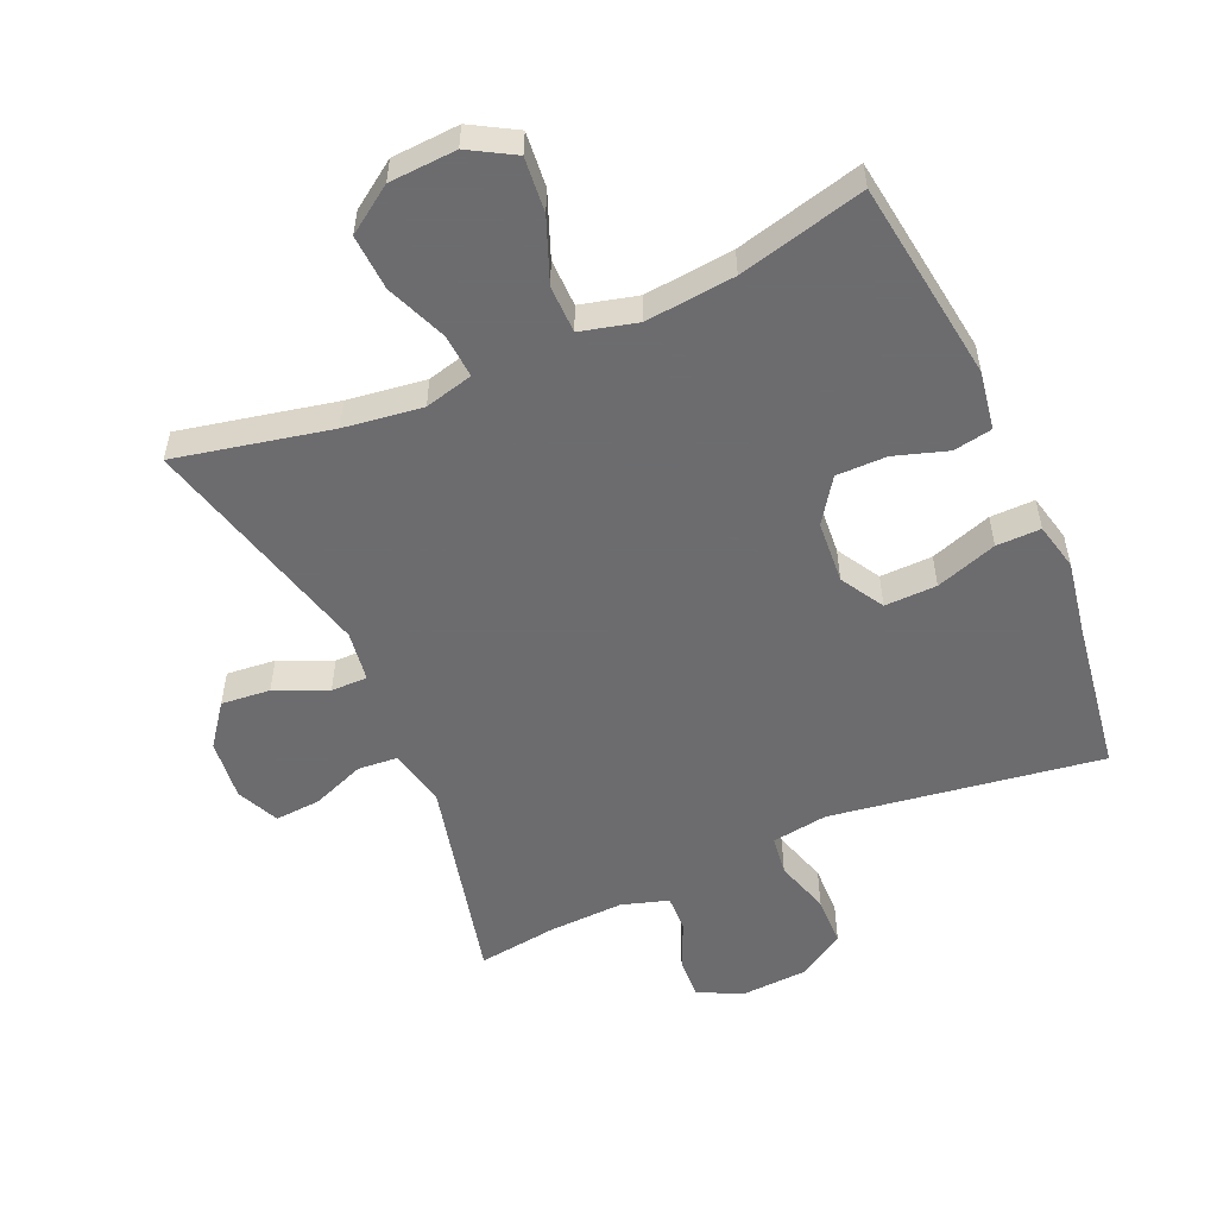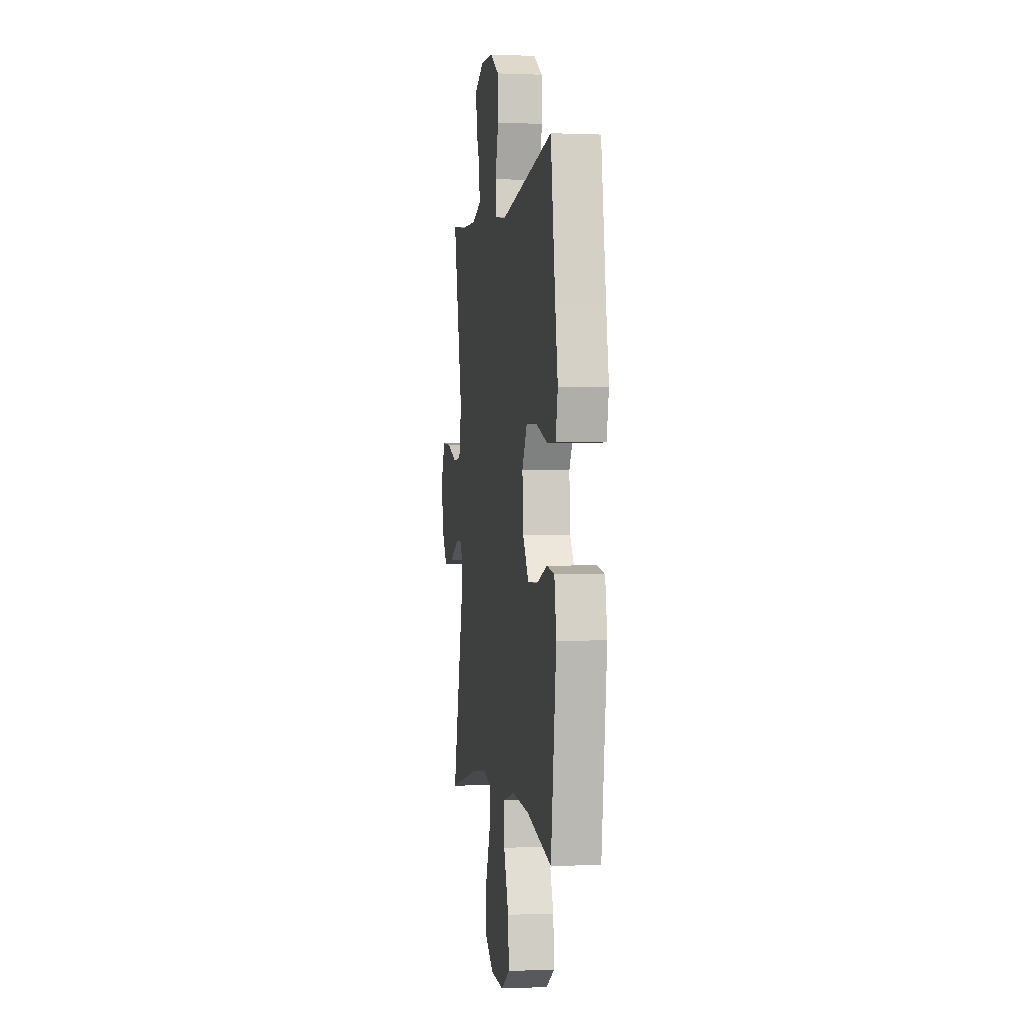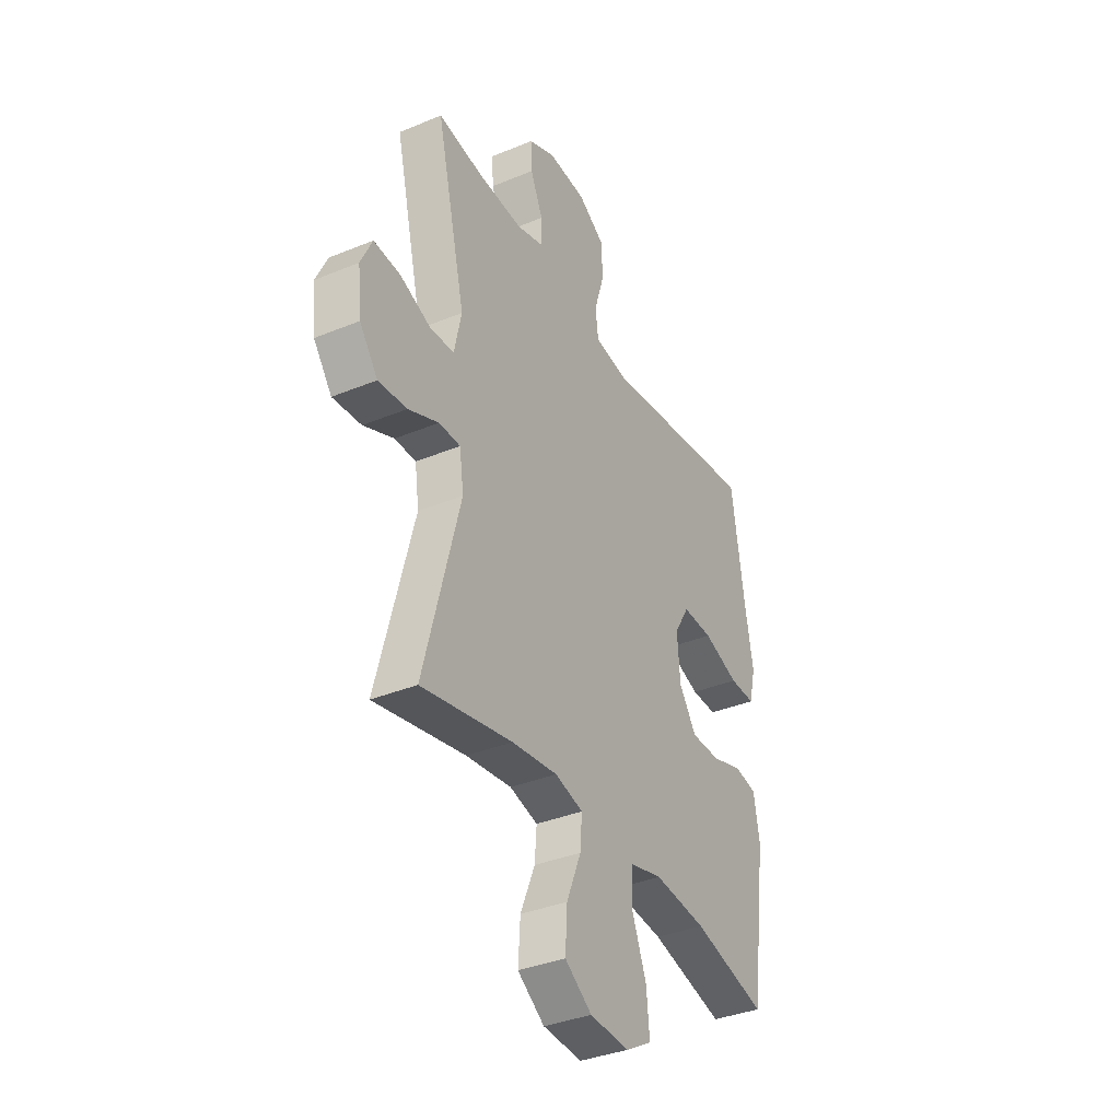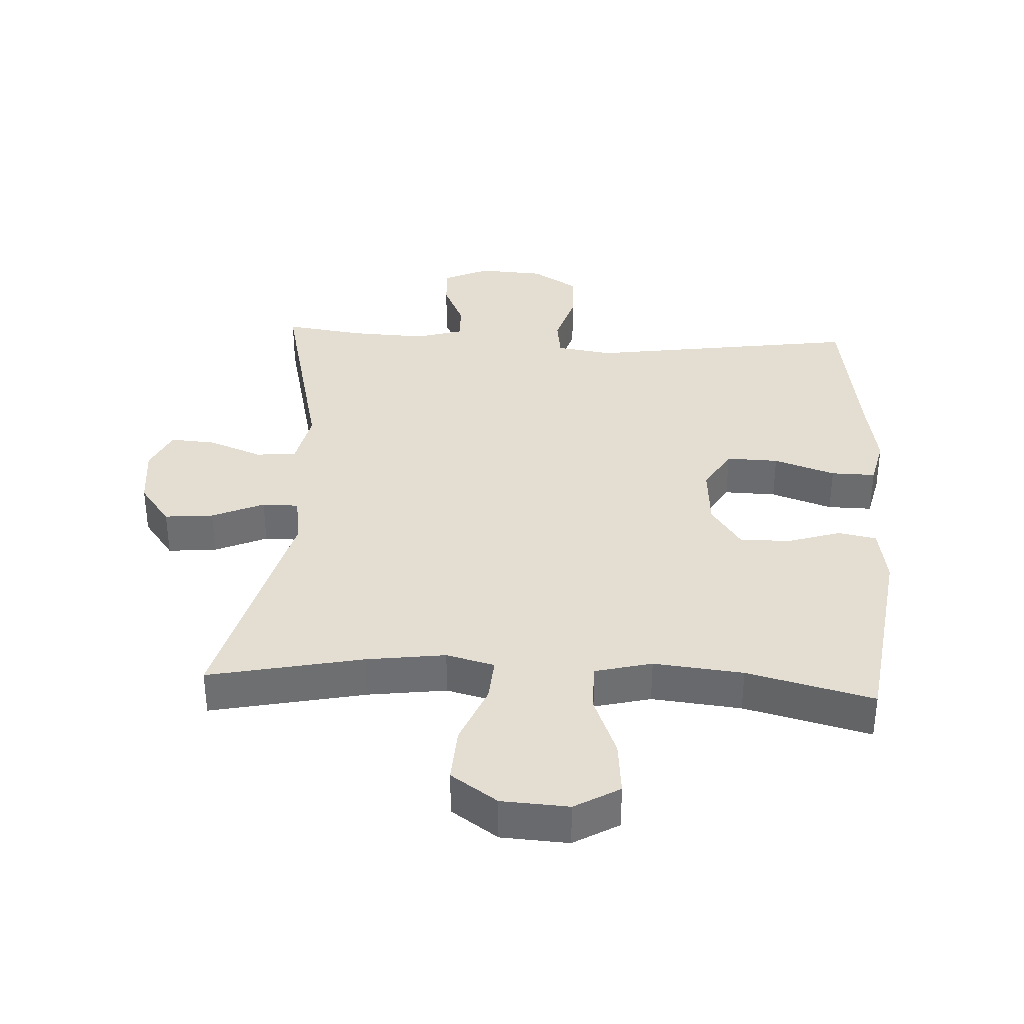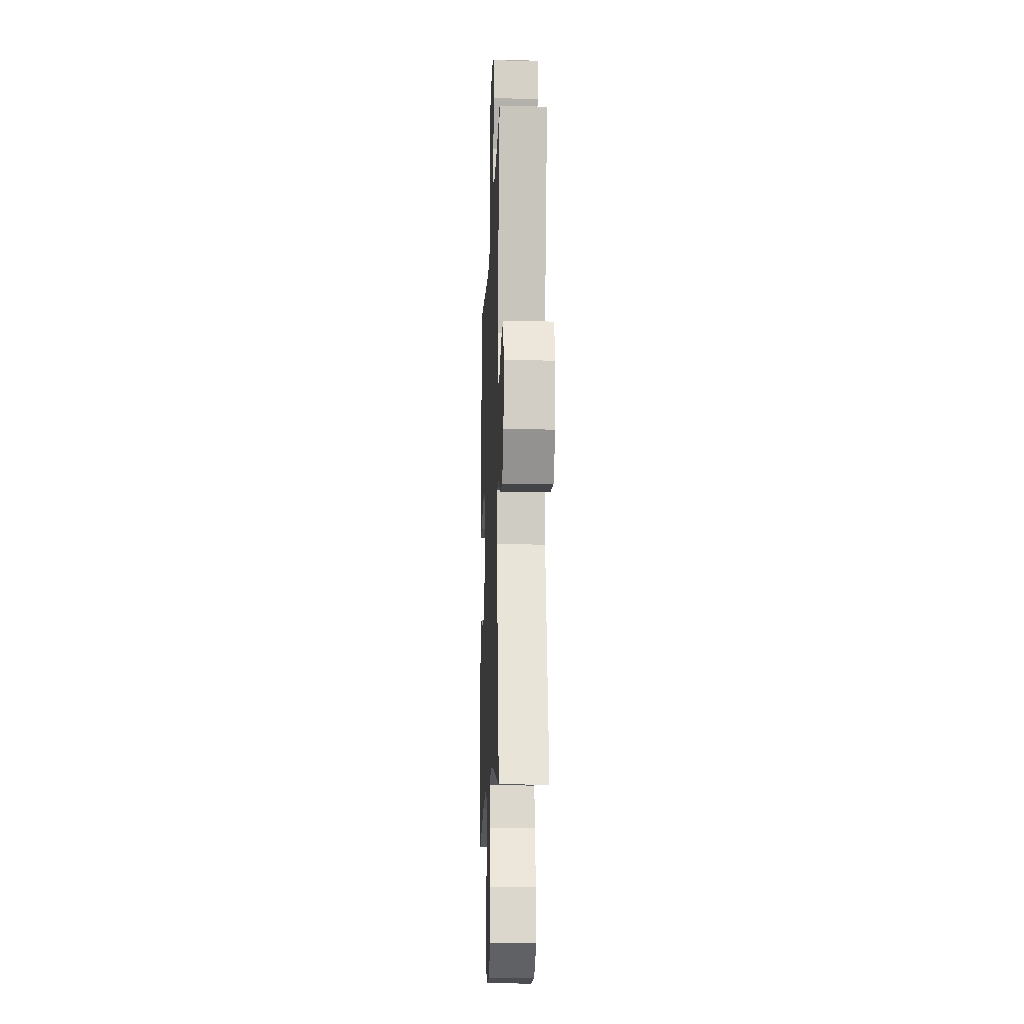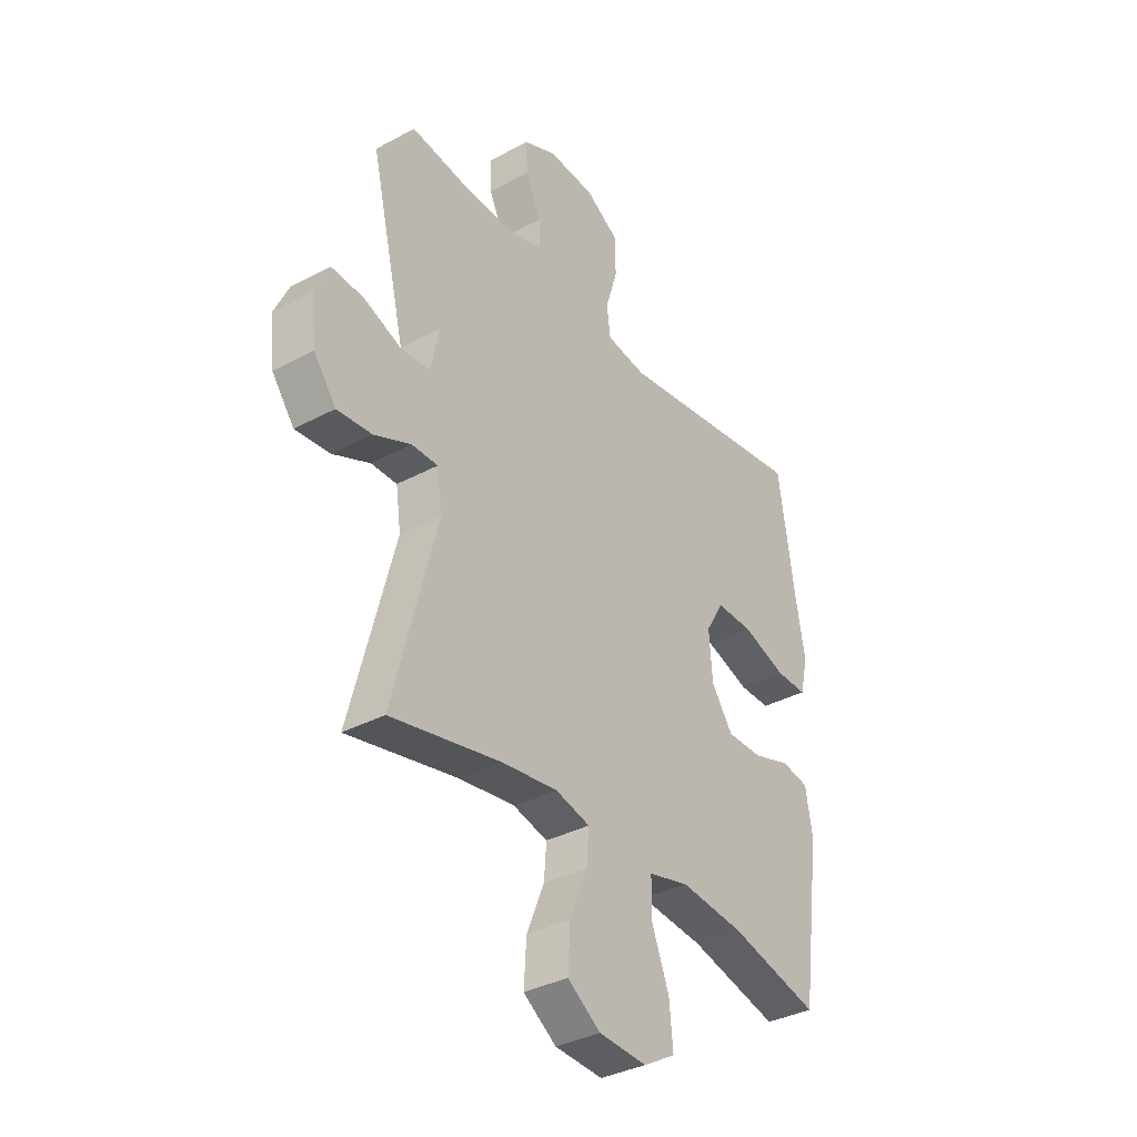
<metadata>
{"format":"obj","ext":"obj","renderer":"f3d","projection":"perspective","resolution":1024,"background":"white","views":[{"elev":-53.8,"azim":-156.3,"up":"+Y"},{"elev":-0.4,"azim":-98.9,"up":"+Z"},{"elev":-36.5,"azim":118.2,"up":"+Z"},{"elev":36.0,"azim":-176.9,"up":"+Y"},{"elev":-13.1,"azim":87.8,"up":"+Z"},{"elev":-35.5,"azim":125.4,"up":"+Z"}]}
</metadata>
<code>
v 0.5 0.07 0.5
v 0.423 0.07 0.174
v 0.442 0.07 0.086
v 0.504 0.07 0.081
v 0.586 0.07 0.113
v 0.656 0.07 0.118
v 0.686 0.07 0.053
v 0.676 0.07 -0.041
v 0.628 0.07 -0.105
v 0.553 0.07 -0.098
v 0.473 0.07 -0.063
v 0.417 0.07 -0.063
v 0.406 0.07 -0.141
v 0.5 0.07 -0.5
v 0.262 0.07 -0.45
v 0.142 0.07 -0.434
v 0.068 0.07 -0.453
v 0.073 0.07 -0.52
v 0.111 0.07 -0.613
v 0.116 0.07 -0.698
v 0.045 0.07 -0.747
v -0.058 0.07 -0.753
v -0.127 0.07 -0.713
v -0.119 0.07 -0.629
v -0.081 0.07 -0.532
v -0.082 0.07 -0.459
v -0.169 0.07 -0.437
v -0.306 0.07 -0.451
v -0.5 0.07 -0.5
v -0.543 0.07 -0.191
v -0.528 0.07 -0.102
v -0.469 0.07 -0.091
v -0.387 0.07 -0.117
v -0.31 0.07 -0.117
v -0.264 0.07 -0.05
v -0.257 0.07 0.046
v -0.296 0.07 0.112
v -0.376 0.07 0.11
v -0.47 0.07 0.078
v -0.538 0.07 0.077
v -0.555 0.07 0.15
v -0.535 0.07 0.264
v -0.5 0.07 0.5
v -0.084 0.07 0.439
v 0.002 0.07 0.452
v 0.01 0.07 0.513
v -0.016 0.07 0.598
v -0.014 0.07 0.676
v 0.057 0.07 0.72
v 0.158 0.07 0.726
v 0.228 0.07 0.694
v 0.225 0.07 0.63
v 0.192 0.07 0.557
v 0.19 0.07 0.5
v 0.262 0.07 0.478
v 0.378 0.07 0.483
v 0.5 0 0.5
v 0.423 0 0.174
v 0.442 0 0.086
v 0.504 0 0.081
v 0.586 0 0.113
v 0.656 0 0.118
v 0.686 0 0.053
v 0.676 0 -0.041
v 0.628 0 -0.105
v 0.553 0 -0.098
v 0.473 0 -0.063
v 0.417 0 -0.063
v 0.406 0 -0.141
v 0.5 0 -0.5
v 0.262 0 -0.45
v 0.142 0 -0.434
v 0.068 0 -0.453
v 0.073 0 -0.52
v 0.111 0 -0.613
v 0.116 0 -0.698
v 0.045 0 -0.747
v -0.058 0 -0.753
v -0.127 0 -0.713
v -0.119 0 -0.629
v -0.081 0 -0.532
v -0.082 0 -0.459
v -0.169 0 -0.437
v -0.306 0 -0.451
v -0.5 0 -0.5
v -0.543 0 -0.191
v -0.528 0 -0.102
v -0.469 0 -0.091
v -0.387 0 -0.117
v -0.31 0 -0.117
v -0.264 0 -0.05
v -0.257 0 0.046
v -0.296 0 0.112
v -0.376 0 0.11
v -0.47 0 0.078
v -0.538 0 0.077
v -0.555 0 0.15
v -0.535 0 0.264
v -0.5 0 0.5
v -0.084 0 0.439
v 0.002 0 0.452
v 0.01 0 0.513
v -0.016 0 0.598
v -0.014 0 0.676
v 0.057 0 0.72
v 0.158 0 0.726
v 0.228 0 0.694
v 0.225 0 0.63
v 0.192 0 0.557
v 0.19 0 0.5
v 0.262 0 0.478
v 0.378 0 0.483
f 50 51 52 53
f 50 53 54
f 49 50 54
f 46 47 48 49
f 45 46 49 54
f 42 43 44
f 42 44 45
f 38 39 40 41
f 37 38 41 42
f 30 31 32 33
f 28 29 30 33
f 27 28 33 34
f 26 27 34 35
f 22 23 24 25
f 22 25 26
f 21 22 26
f 18 19 20 21
f 17 18 21 26
f 16 17 26 35
f 13 14 15
f 12 13 15 16
f 8 9 10 11
f 8 11 12
f 7 8 12
f 4 5 6 7
f 3 4 7 12
f 2 3 12 16
f 56 1 2 16
f 42 45 54 55
f 37 42 55 56
f 36 37 56 16
f 16 35 36
f 109 108 107 106
f 110 109 106
f 110 106 105
f 105 104 103 102
f 110 105 102 101
f 100 99 98
f 101 100 98
f 97 96 95 94
f 98 97 94 93
f 89 88 87 86
f 89 86 85 84
f 90 89 84 83
f 91 90 83 82
f 81 80 79 78
f 82 81 78
f 82 78 77
f 77 76 75 74
f 82 77 74 73
f 91 82 73 72
f 71 70 69
f 72 71 69 68
f 67 66 65 64
f 68 67 64
f 68 64 63
f 63 62 61 60
f 68 63 60 59
f 72 68 59 58
f 72 58 57 112
f 111 110 101 98
f 112 111 98 93
f 72 112 93 92
f 92 91 72
f 1 57 58 2
f 2 58 59 3
f 3 59 60 4
f 4 60 61 5
f 5 61 62 6
f 6 62 63 7
f 7 63 64 8
f 8 64 65 9
f 9 65 66 10
f 10 66 67 11
f 11 67 68 12
f 12 68 69 13
f 13 69 70 14
f 14 70 71 15
f 15 71 72 16
f 16 72 73 17
f 17 73 74 18
f 18 74 75 19
f 19 75 76 20
f 20 76 77 21
f 21 77 78 22
f 22 78 79 23
f 23 79 80 24
f 24 80 81 25
f 25 81 82 26
f 26 82 83 27
f 27 83 84 28
f 28 84 85 29
f 29 85 86 30
f 30 86 87 31
f 31 87 88 32
f 32 88 89 33
f 33 89 90 34
f 34 90 91 35
f 35 91 92 36
f 36 92 93 37
f 37 93 94 38
f 38 94 95 39
f 39 95 96 40
f 40 96 97 41
f 41 97 98 42
f 42 98 99 43
f 43 99 100 44
f 44 100 101 45
f 45 101 102 46
f 46 102 103 47
f 47 103 104 48
f 48 104 105 49
f 49 105 106 50
f 50 106 107 51
f 51 107 108 52
f 52 108 109 53
f 53 109 110 54
f 54 110 111 55
f 55 111 112 56
f 56 112 57 1

</code>
